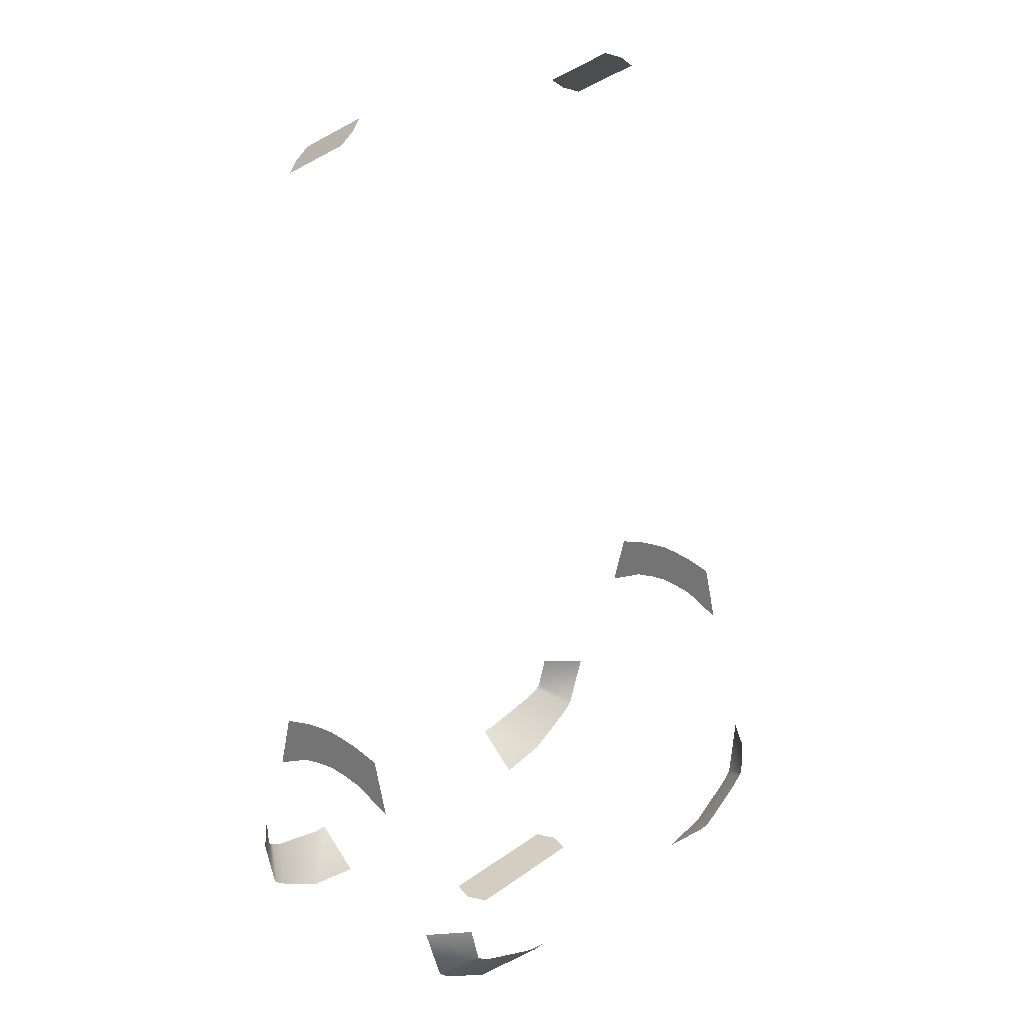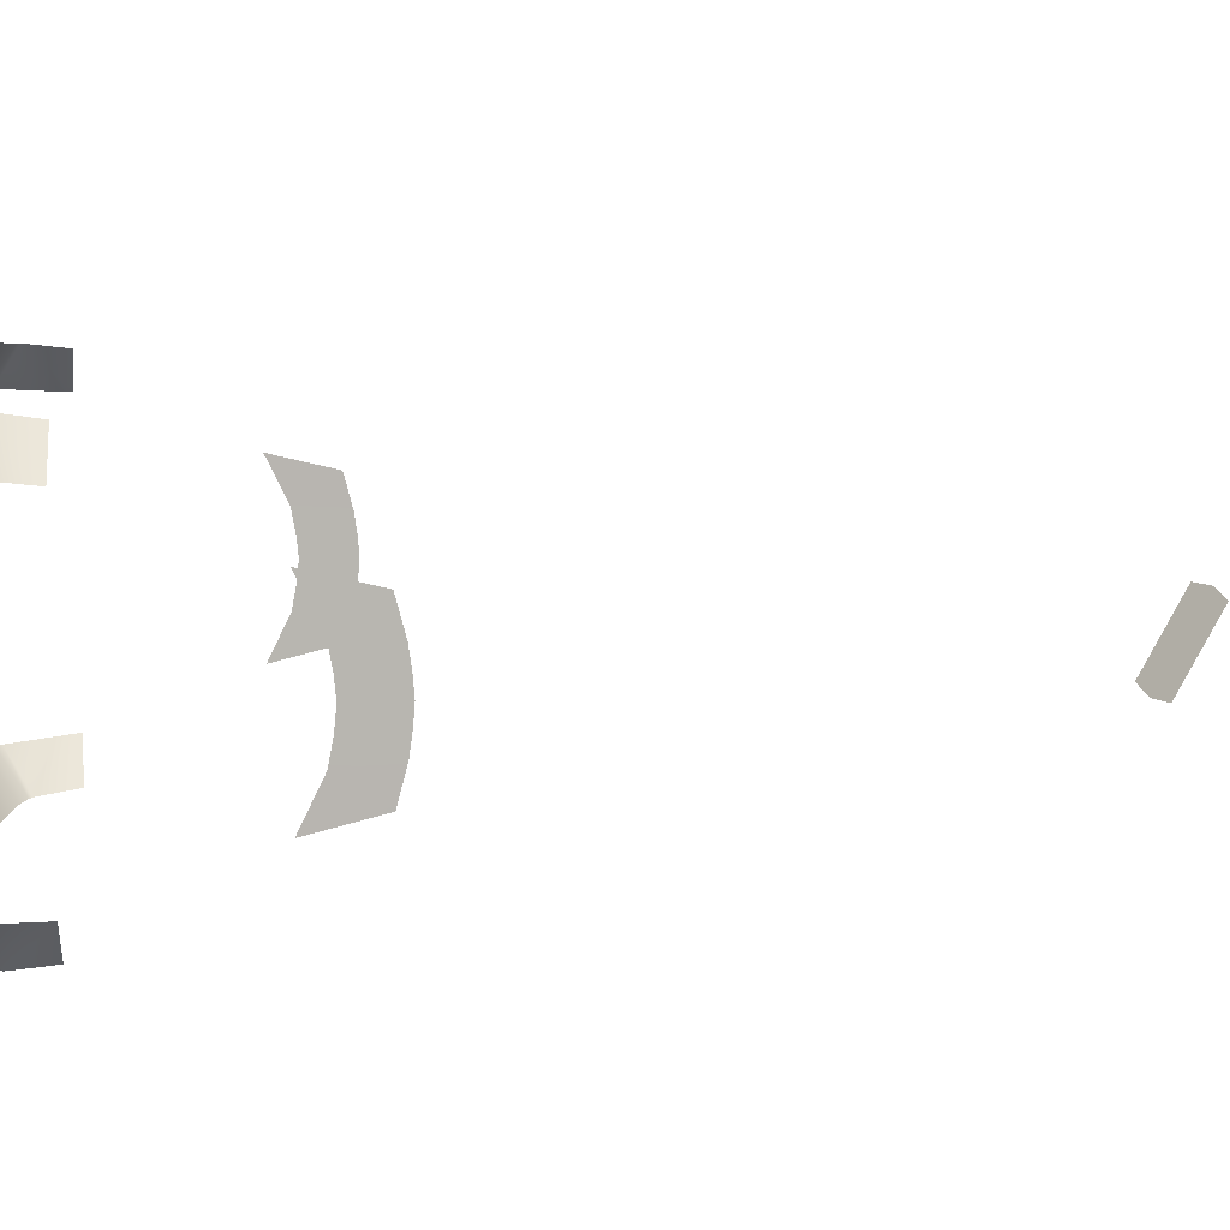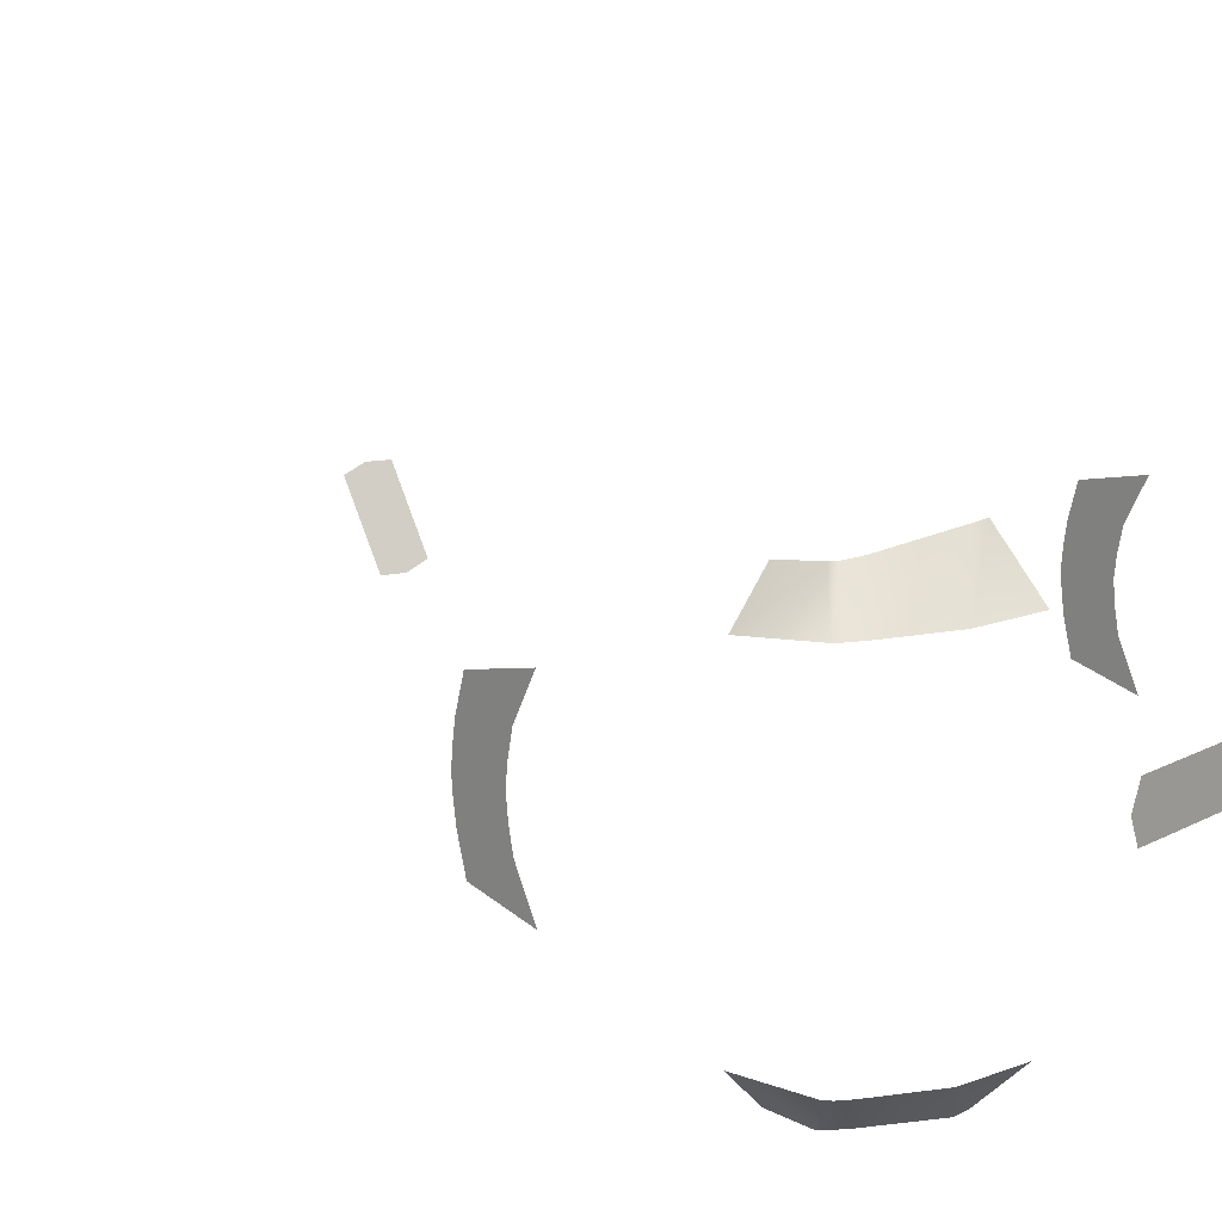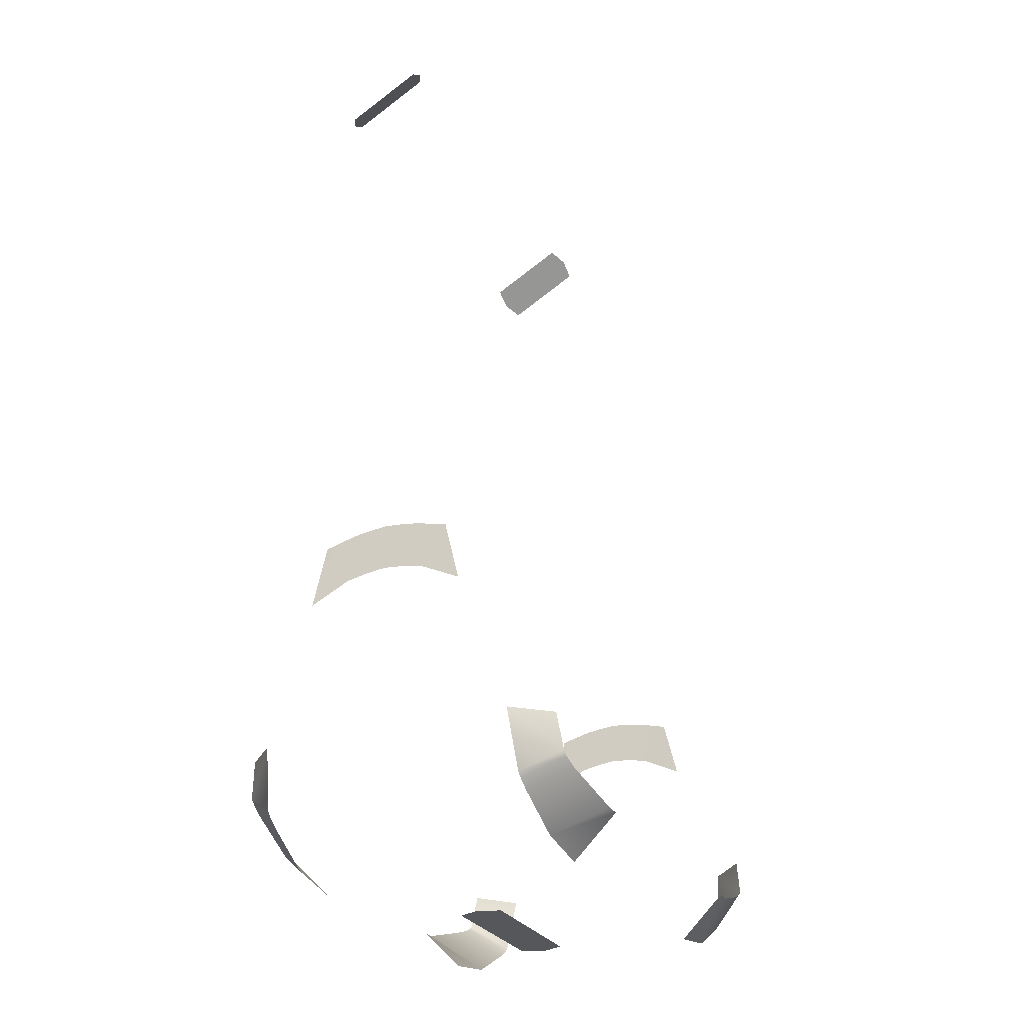
<metadata>
{"format":"obj","ext":"obj","renderer":"f3d","projection":"perspective","resolution":1024,"background":"white","views":[{"elev":25.1,"azim":130.9,"up":"+Z"},{"elev":9.1,"azim":-97.3,"up":"+Y"},{"elev":17.0,"azim":133.8,"up":"+Y"},{"elev":-27.3,"azim":114.7,"up":"+Z"}]}
</metadata>
<code>
o PSMorpheusLed
v -7.685 4.903 -1.189
v 7.685 -4.903 -1.189
v -7.686 -4.903 -1.189
v 7.685 4.903 -1.189
v 8.986 -2.8e-05 3.705
v -8.986 -2.8e-05 3.705
v 8.986 2.417 2.938
v -8.986 2.417 2.937
v 8.733 3.851 -1.232
v -8.733 3.851 -1.232
v 8.986 -2.417 2.938
v -8.986 -2.417 2.937
v 8.733 -3.85 -1.232
v -8.733 -3.85 -1.232
v 8.986 -1.218 3.523
v -8.986 -1.218 3.522
v -8.7e-05 -1e-06 -4.932
v 4.493 5.358 -3.214
v 4.493 4.035 -4.514
v 4.493 -4.033 -4.516
v 4.493 -5.358 -3.214
v -4.493 -5.358 -3.214
v -4.493 5.358 -3.214
v -4.493 4.035 -4.514
v -4.493 -4.033 -4.516
v 8.986 1.217 3.523
v -8.986 1.217 3.522
v 4.96 -5.358 -3.214
v 7.511 -5.044 -2.267
v 6.942 -5.093 -2.597
v 7.334 -5.05 -2.406
v 7.51 5.044 -2.267
v 4.958 5.358 -3.214
v 7.333 5.05 -2.406
v 6.941 5.093 -2.597
v -7.511 -5.044 -2.267
v -4.96 -5.358 -3.214
v -7.334 -5.05 -2.406
v -6.942 -5.093 -2.597
v -4.959 5.358 -3.214
v -7.511 5.044 -2.267
v -6.941 5.093 -2.597
v -7.334 5.05 -2.406
v -8.263 3.991 -2.994
v -6.228 4.035 -4.228
v -8.121 3.998 -3.147
v -7.807 4.004 -3.366
v 6.228 4.035 -4.228
v 8.262 3.991 -2.994
v 7.807 4.004 -3.366
v 8.121 3.998 -3.147
v -8.263 -3.989 -2.997
v -6.229 -4.033 -4.23
v -8.122 -3.996 -3.15
v -7.808 -4.002 -3.369
v 6.229 -4.033 -4.23
v 8.263 -3.989 -2.997
v 7.808 -4.002 -3.369
v 8.121 -3.996 -3.15
v 8.986 -2.4e-05 5.08
v -8.986 -2.4e-05 5.08
v 8.985 1.982 4.72
v -8.985 1.982 4.718
v -8.985 -1.982 4.718
v 8.985 -1.982 4.72
v -8.986 -1.053 4.961
v 8.986 -1.053 4.962
v -8.986 1.053 4.961
v 8.986 1.053 4.962
v 2.498 -1e-06 -4.932
v -2.498 -1e-06 -4.932
v 8.986 0.569 3.648
v -8.986 0.569 3.648
v -8.7e-05 0.6667 -4.932
v 8.986 0.4957 5.04
v -8.986 0.4957 5.04
v 2.246 0.6667 -4.932
v -2.247 0.6667 -4.932
v 8.986 -0.569 3.648
v -8.986 -0.569 3.648
v -8.7e-05 -0.6667 -4.932
v -8.986 -0.4957 5.04
v 8.986 -0.4957 5.04
v 2.246 -0.6667 -4.932
v -2.247 -0.6667 -4.932
v -6.932 -0.6189 23.92
v 6.932 -0.6189 23.92
v -6.932 -2.909 22.66
v 6.932 -2.909 22.66
v -5.854 -0.9129 24.48
v -5.854 -3.226 23.21
v 5.854 -0.9129 24.48
v 5.854 -3.226 23.21
v -6.393 -3.197 22.87
v -6.393 -0.6361 24.27
v 6.393 -0.6361 24.27
v 6.393 -3.197 22.87
f 45 23 24
f 53 22 37
f 18 48 19
f 32 9 49
f 82 6 80
f 63 27 68
f 29 13 2
f 64 16 12
f 85 17 81
f 14 36 3
f 10 41 44
f 68 73 76
f 37 55 53
f 39 54 55
f 38 52 54
f 57 31 59
f 59 30 58
f 58 28 56
f 40 47 42
f 42 46 43
f 43 44 41
f 49 34 32
f 51 35 34
f 50 33 35
f 21 56 28
f 72 69 75
f 15 65 11
f 26 62 69
f 5 83 79
f 17 84 81
f 17 77 70
f 5 75 60
f 76 6 61
f 78 17 71
f 79 67 15
f 66 80 16
f 94 86 88
f 96 93 97
f 91 95 94
f 87 97 89
f 45 40 23
f 53 25 22
f 18 33 48
f 32 4 9
f 82 61 6
f 63 8 27
f 29 57 13
f 64 66 16
f 85 71 17
f 14 52 36
f 10 1 41
f 68 27 73
f 37 39 55
f 39 38 54
f 38 36 52
f 57 29 31
f 59 31 30
f 58 30 28
f 40 45 47
f 42 47 46
f 43 46 44
f 49 51 34
f 51 50 35
f 50 48 33
f 21 20 56
f 72 26 69
f 15 67 65
f 26 7 62
f 5 60 83
f 17 70 84
f 17 74 77
f 5 72 75
f 76 73 6
f 78 74 17
f 79 83 67
f 66 82 80
f 94 95 86
f 96 92 93
f 91 90 95
f 87 96 97

</code>
